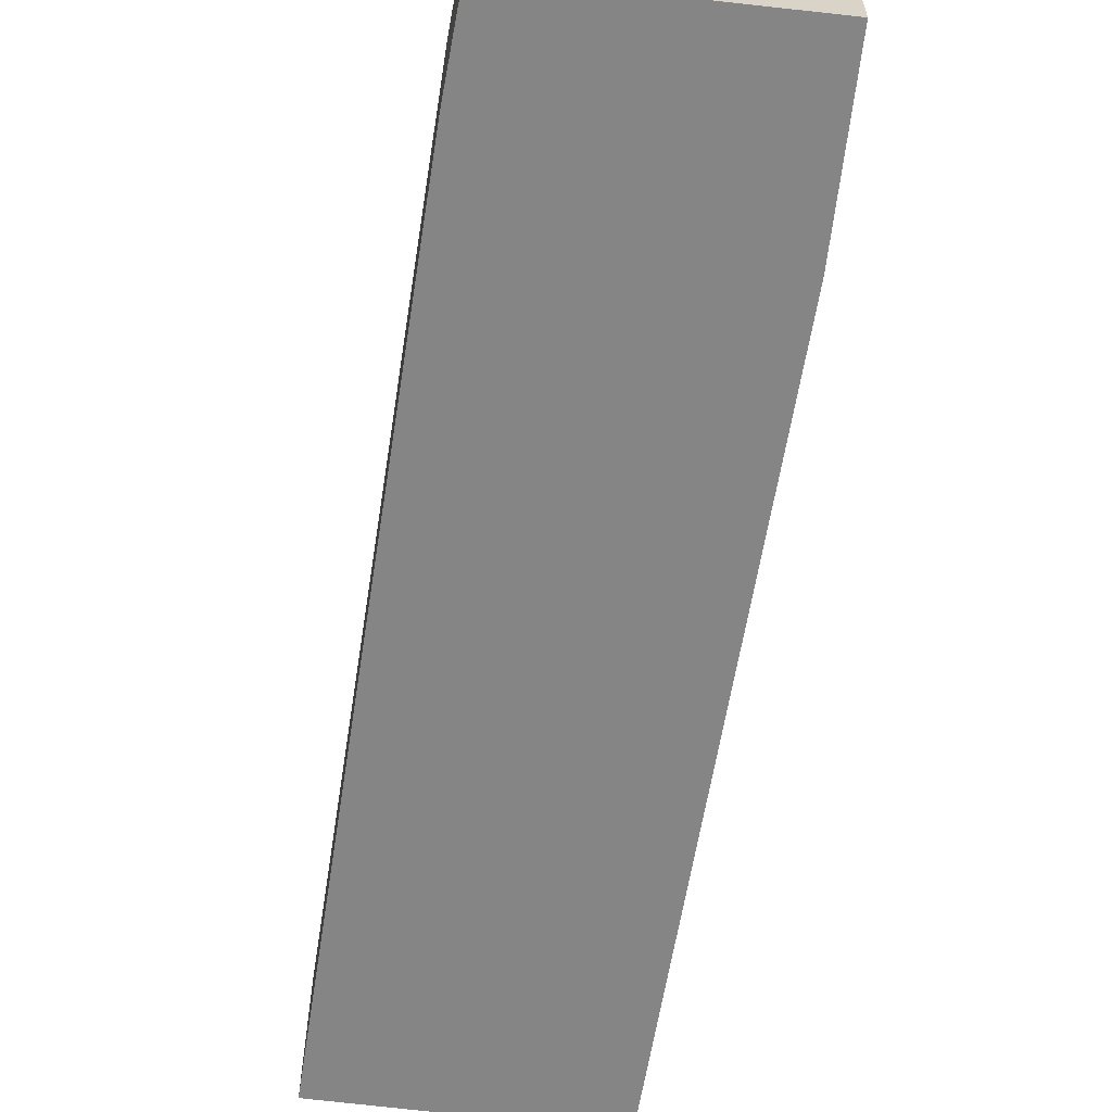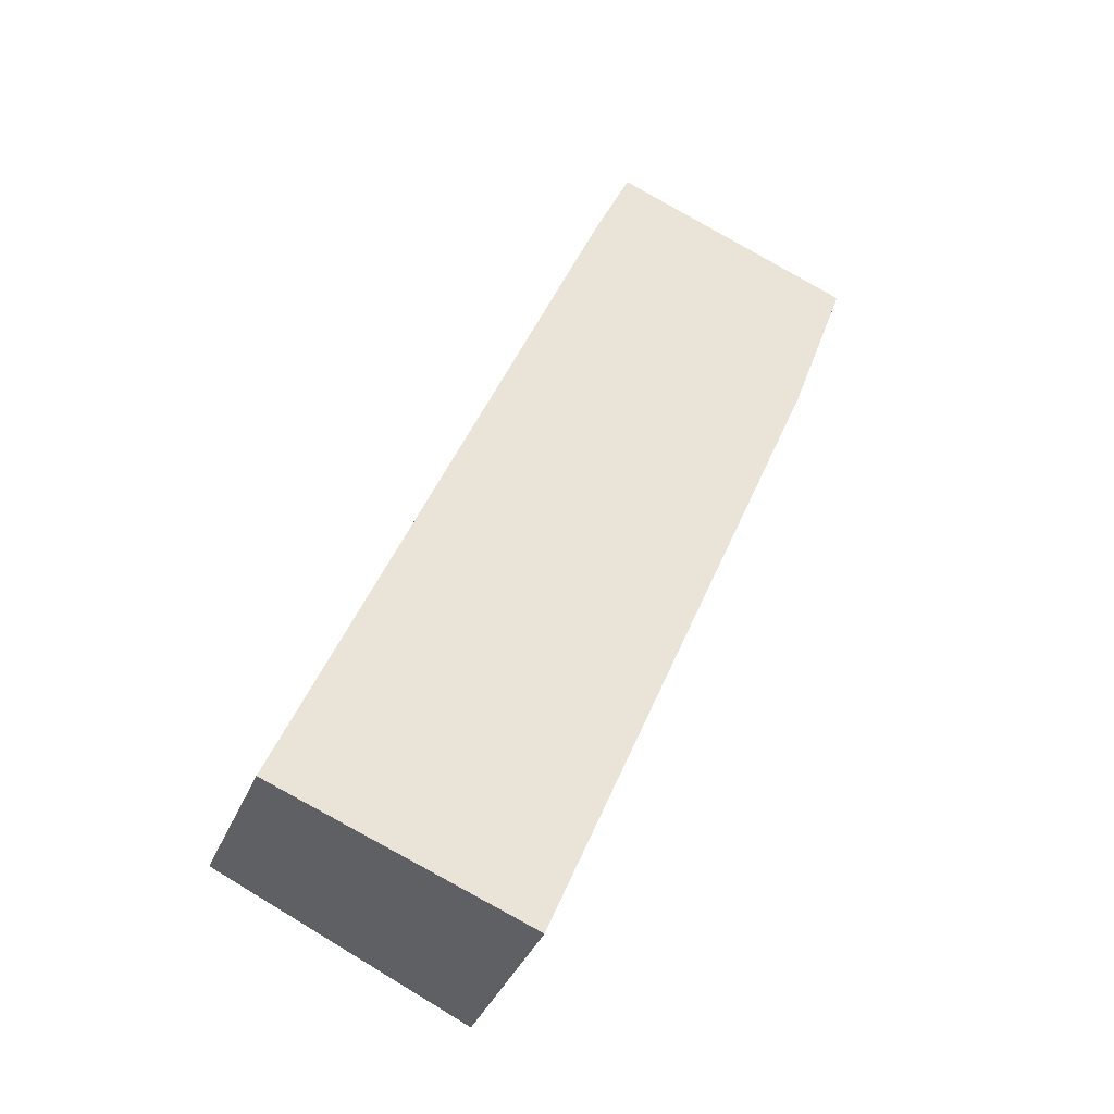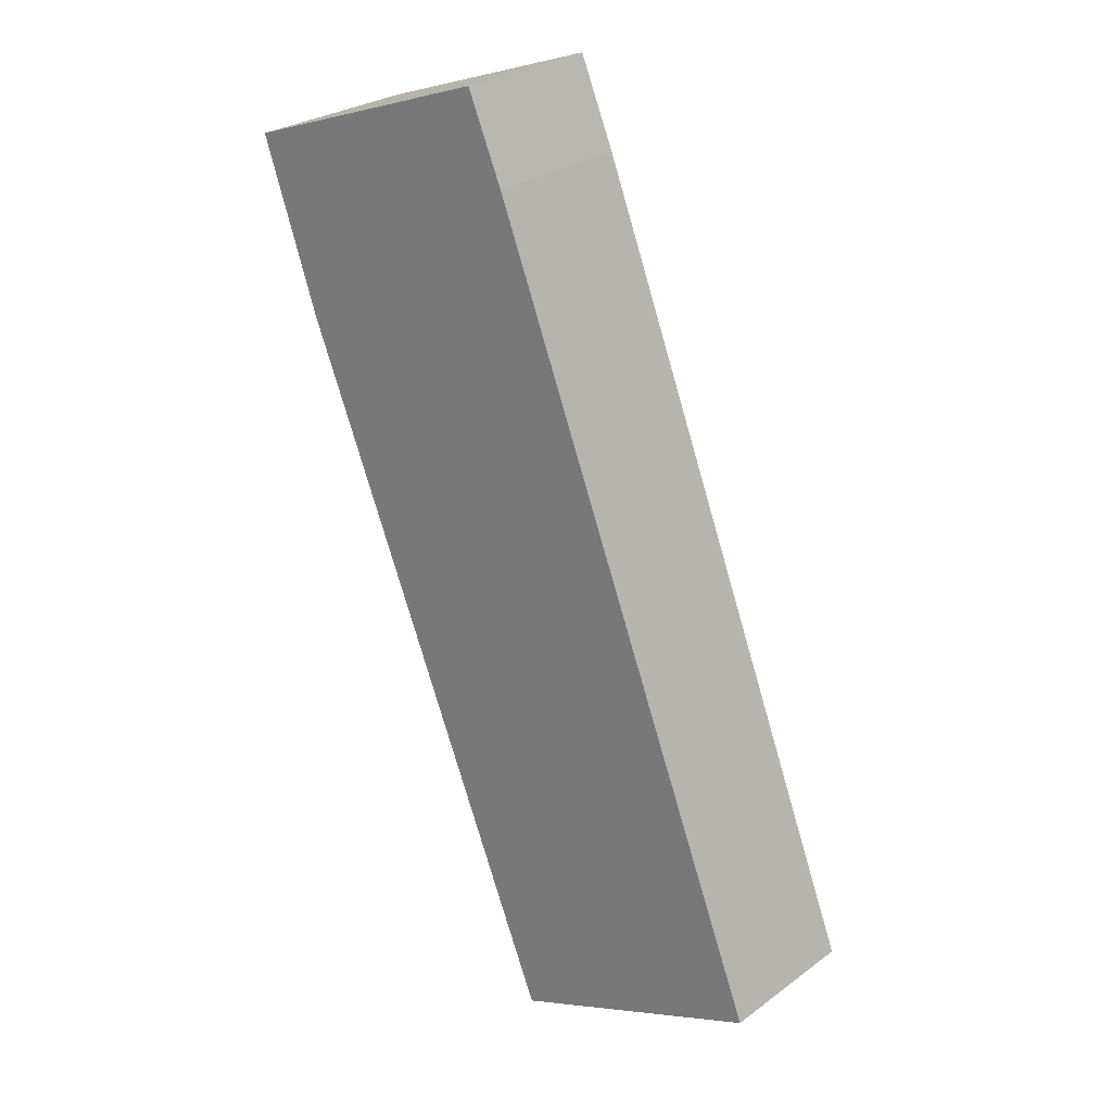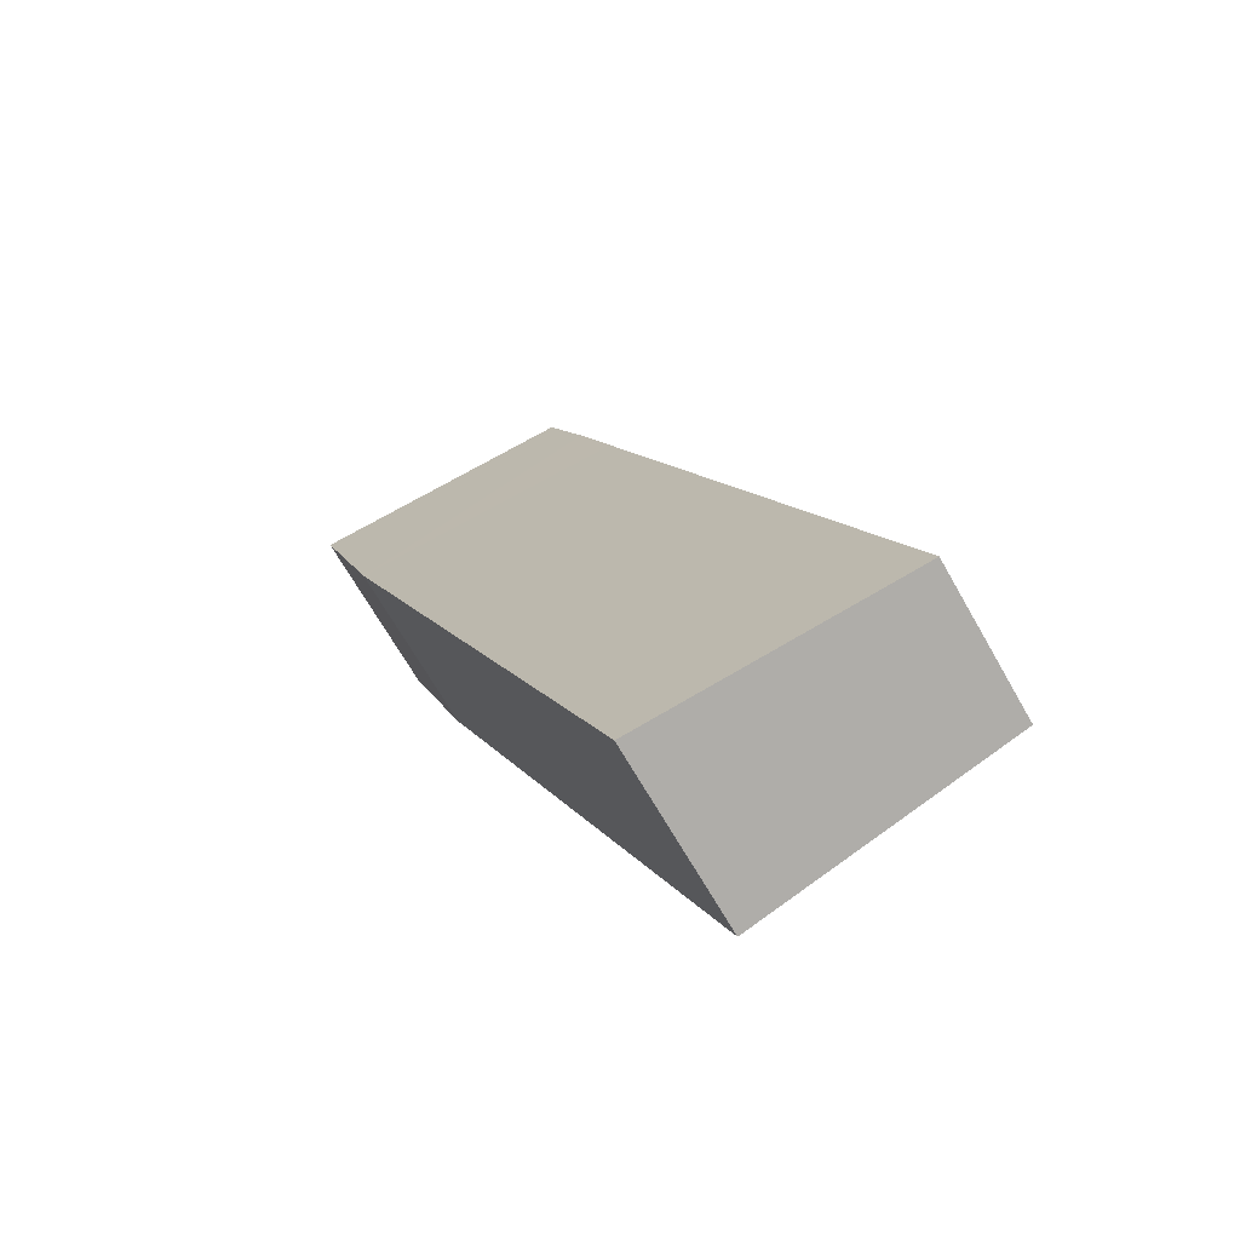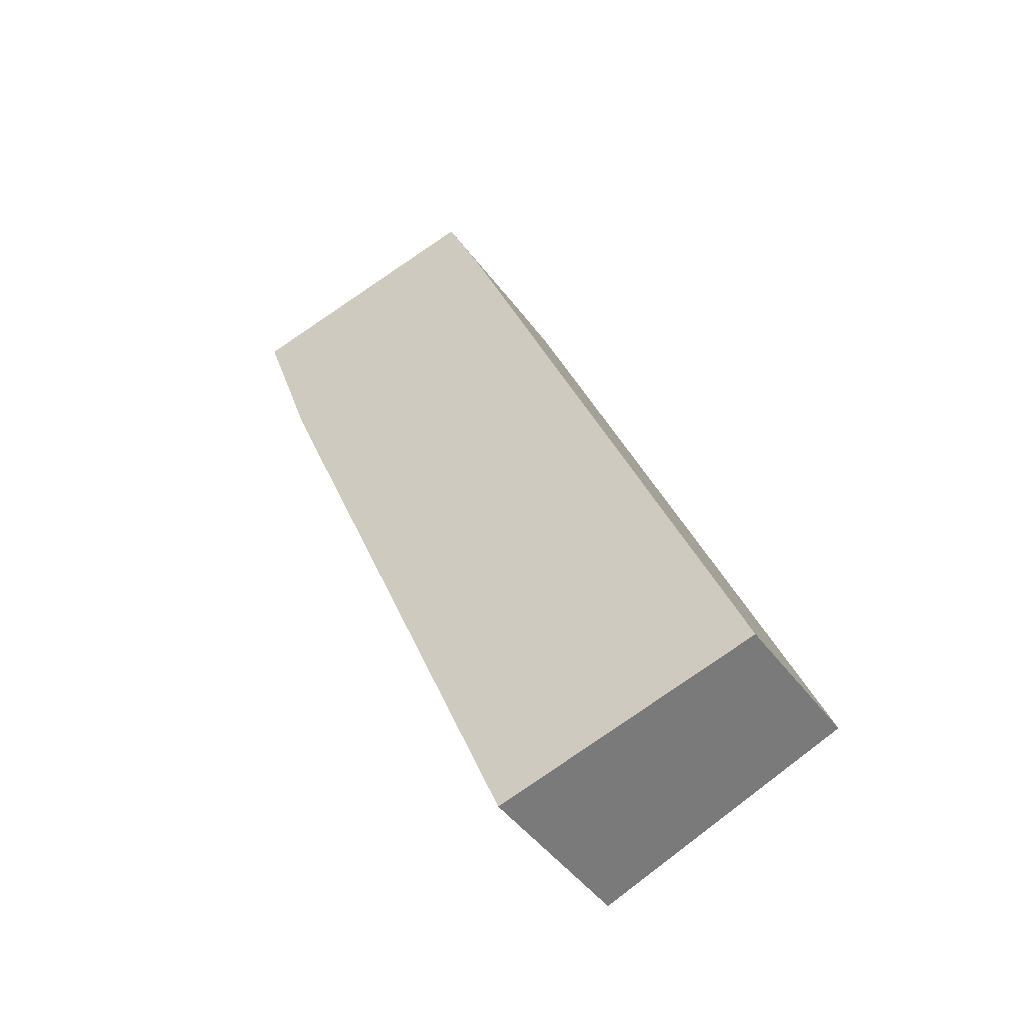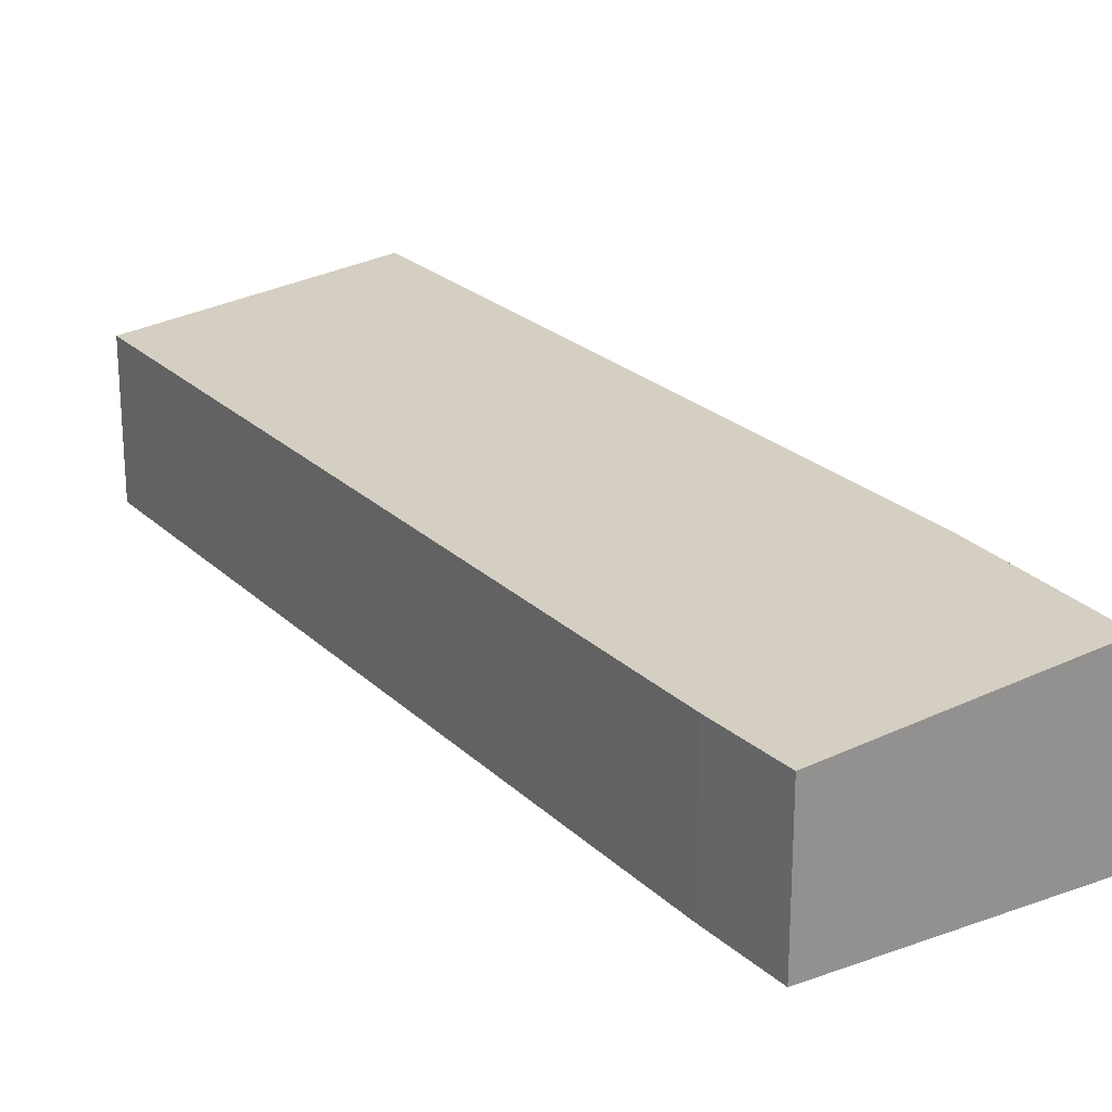
<metadata>
{"format":"obj","ext":"obj","renderer":"f3d","projection":"perspective","resolution":1024,"background":"white","views":[{"elev":-61.9,"azim":12.9,"up":"+Y"},{"elev":-38.9,"azim":-21.5,"up":"+Z"},{"elev":27.7,"azim":-137.8,"up":"+Z"},{"elev":-68.3,"azim":-150.3,"up":"+Z"},{"elev":-46.4,"azim":-145.6,"up":"+Z"},{"elev":24.0,"azim":-11.7,"up":"+Y"}]}
</metadata>
<code>
v  14.68 4.387 19.02
v  13.09 4.22 19.61
v  14.68 4.387 19.05
v  13.19 4.404 14.81
v  8.526 3.742 21.22
v  7.605 3.735 19.08
v  6.746 3.734 16.93
v  6.205 4.387 -2.3
v  0 3.733 2.286e-16
v  8.526 -1.299e-15 21.22
v  13.09 -1.201e-15 19.61
v  14.68 -1.167e-15 19.05
v  13.19 -9.067e-16 14.81
v  6.205 1.408e-16 -2.3
v  14.68 -1.165e-15 19.02
v  0 0 0
v  6.746 -1.037e-15 16.93
v  7.605 -1.168e-15 19.08
g defaultobject
f 1 2 3
f 2 1 4
f 2 4 5
f 5 4 6
f 6 4 7
f 7 4 8
f 7 8 9
f 10 5 6
f 10 2 5
f 2 10 11
f 2 11 3
f 3 11 12
f 13 8 4
f 8 13 14
f 12 1 3
f 1 12 4
f 4 12 13
f 13 12 15
f 14 9 8
f 9 14 16
f 16 7 9
f 7 16 17
f 7 17 6
f 6 17 18
f 10 6 18
f 11 15 12
f 15 11 13
f 13 11 10
f 13 10 14
f 14 10 18
f 14 18 17
f 14 17 16

</code>
